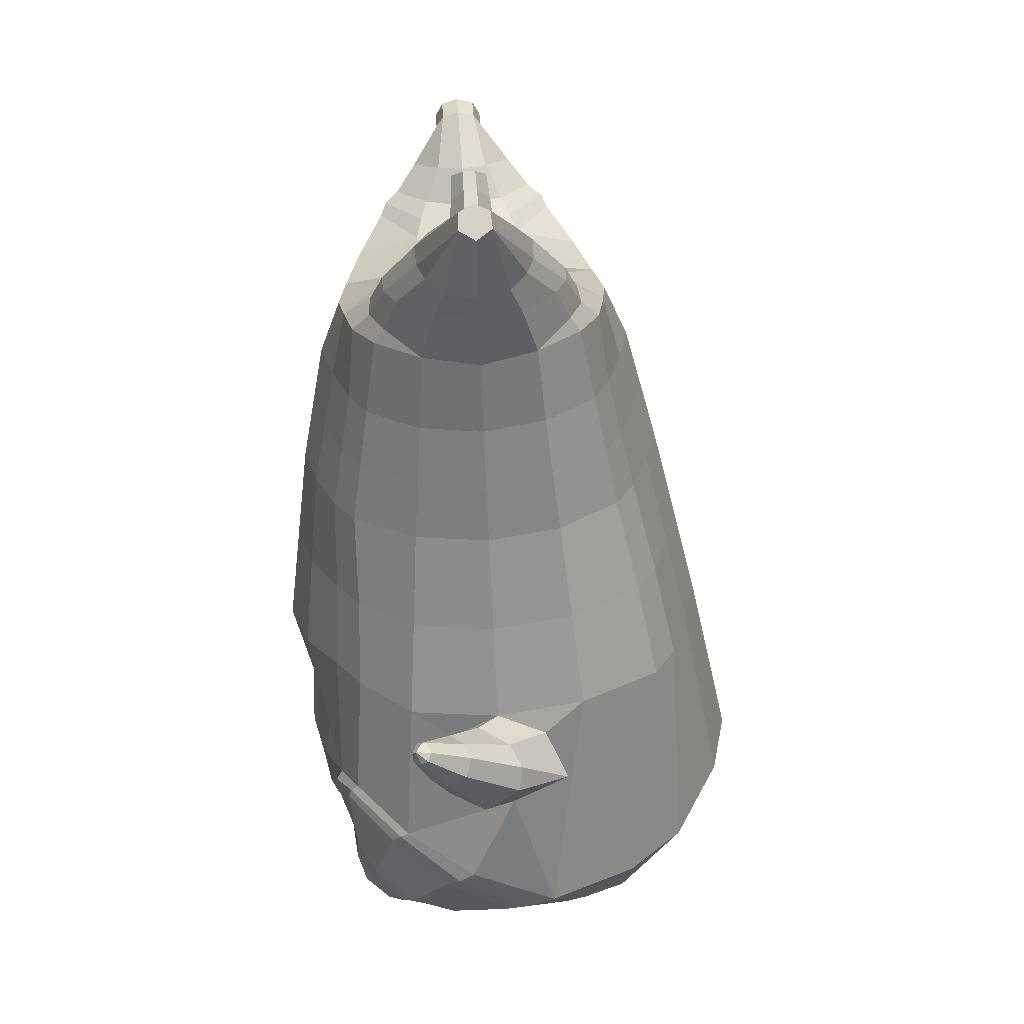
<metadata>
{"format":"obj","ext":"obj","renderer":"f3d","projection":"perspective","resolution":1024,"background":"white","views":[{"elev":29.0,"azim":86.6,"up":"+Y"}]}
</metadata>
<code>
o korok
v 0 -0.7433 0.3369
v 0 0.6116 0.3462
v -0.2329 -0.6488 0.3569
v -0.2624 0.6184 0.2995
v -0.3023 -0.6454 0.3456
v -0.3536 0.6753 0.2486
v -0.39 -0.6687 0.3057
v -0.4419 0.6687 0.1554
v -0.4275 -0.7291 0.2172
v -0.48 0.6625 0.05305
v -0.395 -0.7918 0.1245
v -0.4419 0.6763 -0.04859
v -0.3023 -0.8462 0.01914
v -0.3536 0.6898 -0.141
v -0.2329 -0.8734 -0.05273
v -0.2624 0.6368 -0.196
v -0 -0.9086 -0.2442
v -0 0.6335 -0.2431
v 0 0.4955 0.3899
v -0.2452 0.4979 0.3267
v -0.3246 0.4993 0.2896
v -0.4157 0.5034 0.1784
v -0.45 0.5082 0.04733
v -0.4157 0.5131 -0.08376
v -0.3246 0.5172 -0.1949
v -0.2452 0.5186 -0.232
v -0 0.521 -0.2952
v 0 0.2344 0.4374
v -0.2452 0.237 0.3678
v -0.3182 0.2386 0.3239
v -0.4157 0.2435 0.1926
v -0.45 0.2492 0.03771
v -0.4157 0.255 -0.1172
v -0.3182 0.2599 -0.2485
v -0.2452 0.2615 -0.2923
v -0 0.2643 -0.367
v 0 -0.1853 0.4869
v -0.2724 -0.163 0.378
v -0.3536 -0.163 0.3245
v -0.4954 -0.1693 0.02229
v -0.3536 -0.1626 -0.343
v -0.2724 -0.1605 -0.3942
v -0 -0.1505 -0.4731
v -0.1631 -0.6906 0.3102
v -0.09483 -0.7596 0.1789
v -0.1631 -0.8302 0.05582
v 0 -0.4948 0.4483
v -0.2724 -0.4616 0.377
v -0.3536 -0.449 0.3394
v -0.5225 -0.5855 0.07964
v -0.3986 -0.6829 -0.2981
v -0.3147 -0.6454 -0.4186
v -0 -0.5424 -0.5631
v 0 -0.6582 0.4022
v -0.2588 -0.516 0.3898
v -0.3359 -0.4885 0.3617
v -0.4488 -0.5369 0.262
v -0.4945 -0.6321 0.1398
v -0.4666 -0.7334 0.001054
v -0.3359 -0.8237 -0.1498
v -0.2588 -0.8577 -0.2432
v -0 -0.8724 -0.3961
v 0 -0.6157 0.4245
v -0.2656 -0.4902 0.3904
v -0.3447 -0.4666 0.3552
v -0.4604 -0.5176 0.2439
v -0.5122 -0.6113 0.1121
v -0.4824 -0.716 -0.03745
v -0.3447 -0.8045 -0.1962
v -0.2656 -0.833 -0.2929
v -0 -0.8378 -0.4398
v -0.278 -0.7789 0.3287
v -0.3183 -0.7871 0.2901
v -0.334 -0.8028 0.245
v -0.3183 -0.8192 0.199
v -0.278 -0.8287 0.1587
v -0.1725 -0.8261 0.1828
v -0.1725 -0.7841 0.3017
v -0.1548 -0.8041 0.2423
v -0.2704 -0.8423 0.2763
v -0.2814 -0.8425 0.2533
v -0.2705 -0.8428 0.2286
v -0.2392 -0.8426 0.2088
v -0.1766 -0.8431 0.2524
v -0.2977 -0.693 0.3478
v -0.2977 -0.8402 0.08919
v -0.3605 -0.8029 0.1624
v -0.3844 -0.7619 0.2327
v -0.1631 -0.8226 0.09876
v -0.3605 -0.7226 0.3
v -0.1631 -0.7184 0.3058
v -0.1214 -0.7693 0.2008
v -0.201 -0.7794 0.3154
v -0.2486 -0.776 0.3278
v -0.201 -0.8298 0.1709
v -0.2486 -0.8317 0.1603
v -0.2017 -0.8417 0.2859
v -0.2299 -0.8411 0.2941
v -0.2155 -0.8611 0.2555
v -0.2017 -0.843 0.2203
v -0.2511 -0.6961 0.3471
v -0.2037 -0.7006 0.3302
v -0.2037 -0.8372 0.07415
v -0.2511 -0.8466 0.07053
v -0.1165 -0.7247 0.3313
v -0.1362 0.5972 0.3315
v -0.1226 0.4965 0.3633
v -0.1226 0.2354 0.4101
v -0.1362 -0.1839 0.4483
v -0.1362 -0.5036 0.4166
v -0.1294 -0.6208 0.3951
v -0.1328 -0.5856 0.409
v -0.1165 -0.9017 -0.1651
v -0.1362 0.618 -0.2295
v -0.1226 0.52 -0.2686
v -0.1226 0.2631 -0.3347
v -0.1362 -0.1551 -0.4377
v -0.1573 -0.5702 -0.5223
v -0.1294 -0.8659 -0.3397
v -0.1328 -0.8342 -0.386
v -0.5279 -0.3776 -0.01255
v -0.6263 -0.3255 0.05712
v -0.5428 -0.1661 0.06713
v -0.6325 -0.2724 -0.01688
v -0.6147 -0.2249 -0.02473
v -0.5561 -0.2681 0.1465
v -0.5811 -0.3094 0.1344
v -0.7006 -0.1832 0.09969
v -0.6796 -0.1495 0.08732
v -0.6916 -0.2136 0.1398
v -0.6182 -0.1322 0.1321
v -0.6252 -0.1896 0.1838
v -0.657 -0.2152 0.1769
v -0.7305 -0.1186 0.1802
v -0.7201 -0.1032 0.1748
v -0.7249 -0.1287 0.196
v -0.6941 -0.09502 0.1923
v -0.6979 -0.1194 0.2133
v -0.7127 -0.1315 0.211
v -0.721 -0.1002 0.2056
v -0.5843 -0.1848 0.001957
v -0.6493 -0.134 0.1025
v -0.7006 -0.0916 0.1824
v -0.4725 -0.2369 0.1224
v -0.5394 -0.2183 0.1283
v -0.6138 -0.1606 0.1658
v -0.6884 -0.1005 0.2035
v -0.4954 -0.3234 0.1453
v -0.1362 -0.3959 0.4023
v 0 -0.3441 0.4431
v -0.4645 -0.506 0.2268
v -0.4556 -0.1792 0.2115
v -0.5305 -0.3143 -0.1317
v -0.4904 -0.2219 -0.08438
v -0.4633 -0.1604 -0.1688
v -0.5092 -0.6745 -0.1057
v 0.2329 -0.6488 0.3569
v 0.2474 0.6554 0.3139
v 0.3023 -0.6454 0.3456
v 0.3386 0.6646 0.2682
v 0.39 -0.6687 0.3057
v 0.4293 0.6706 0.1728
v 0.4275 -0.7291 0.2172
v 0.4614 0.665 0.05315
v 0.395 -0.7918 0.1245
v 0.3023 -0.8462 0.01914
v 0.3386 0.6805 -0.1614
v 0.2329 -0.8734 -0.05273
v 0.2474 0.6747 -0.2076
v 0.2452 0.4979 0.3267
v 0.3246 0.4993 0.2895
v 0.4157 0.5034 0.1784
v 0.45 0.5082 0.04733
v 0.4157 0.5131 -0.08376
v 0.3246 0.5172 -0.1949
v 0.2452 0.5186 -0.232
v 0.2452 0.237 0.3678
v 0.3182 0.2386 0.3239
v 0.4157 0.2435 0.1926
v 0.45 0.2492 0.03771
v 0.4157 0.255 -0.1172
v 0.3182 0.2599 -0.2485
v 0.2452 0.2615 -0.2923
v 0.2724 -0.163 0.378
v 0.3536 -0.163 0.3245
v 0.4954 -0.1693 0.02229
v 0.3536 -0.1626 -0.343
v 0.2724 -0.1605 -0.3942
v 0.1631 -0.6906 0.3102
v 0.09482 -0.7596 0.1789
v 0.1631 -0.8302 0.05582
v 0.2724 -0.4616 0.377
v 0.3536 -0.449 0.3394
v 0.5225 -0.5855 0.07964
v 0.3986 -0.6829 -0.2981
v 0.3147 -0.6454 -0.4186
v 0.2588 -0.516 0.3897
v 0.3359 -0.4885 0.3617
v 0.4488 -0.5369 0.262
v 0.4945 -0.6321 0.1398
v 0.4666 -0.7334 0.001054
v 0.3359 -0.8237 -0.1498
v 0.2588 -0.8577 -0.2432
v 0.2656 -0.4902 0.3904
v 0.3447 -0.4666 0.3552
v 0.4604 -0.5176 0.2439
v 0.5122 -0.6113 0.1121
v 0.4824 -0.716 -0.03745
v 0.3447 -0.8045 -0.1962
v 0.2656 -0.833 -0.2929
v 0.278 -0.7789 0.3287
v 0.3183 -0.7871 0.2901
v 0.334 -0.8028 0.245
v 0.3183 -0.8192 0.199
v 0.278 -0.8287 0.1587
v 0.1725 -0.8261 0.1828
v 0.1725 -0.7841 0.3017
v 0.1548 -0.8041 0.2423
v 0.2705 -0.8423 0.2763
v 0.2814 -0.8425 0.2533
v 0.2705 -0.8428 0.2286
v 0.2392 -0.8426 0.2088
v 0.1767 -0.8431 0.2524
v 0.2977 -0.693 0.3478
v 0.2977 -0.8402 0.08919
v 0.3605 -0.8029 0.1624
v 0.3844 -0.7619 0.2327
v 0.1631 -0.8226 0.09876
v 0.3605 -0.7226 0.3
v 0.1631 -0.7184 0.3058
v 0.1214 -0.7693 0.2008
v 0.201 -0.7794 0.3154
v 0.2486 -0.7759 0.3278
v 0.201 -0.8298 0.1709
v 0.2486 -0.8317 0.1603
v 0.2017 -0.8417 0.2859
v 0.2299 -0.8411 0.2941
v 0.2156 -0.8611 0.2555
v 0.2017 -0.843 0.2203
v 0.2511 -0.6961 0.3471
v 0.2037 -0.7006 0.3302
v 0.2037 -0.8372 0.07415
v 0.2511 -0.8466 0.07053
v 0.1165 -0.7247 0.3313
v 0.1362 0.6421 0.3332
v 0.1226 0.4965 0.3633
v 0.1226 0.2354 0.4101
v 0.1362 -0.1839 0.4483
v 0.1362 -0.5036 0.4166
v 0.1294 -0.6208 0.3951
v 0.1328 -0.5856 0.409
v 0.1165 -0.9017 -0.1651
v 0.1362 0.663 -0.2278
v 0.1226 0.52 -0.2686
v 0.1226 0.2631 -0.3347
v 0.1362 -0.1551 -0.4377
v 0.1573 -0.5702 -0.5223
v 0.1294 -0.8659 -0.3397
v 0.1328 -0.8342 -0.386
v 0.5279 -0.3776 -0.01255
v 0.6263 -0.3255 0.05712
v 0.5428 -0.1661 0.06713
v 0.6325 -0.2724 -0.01688
v 0.6147 -0.2249 -0.02473
v 0.5561 -0.2681 0.1465
v 0.5811 -0.3094 0.1344
v 0.7006 -0.1832 0.09969
v 0.6796 -0.1495 0.08732
v 0.6916 -0.2136 0.1398
v 0.6182 -0.1322 0.1321
v 0.6252 -0.1896 0.1838
v 0.657 -0.2152 0.1769
v 0.7305 -0.1186 0.1802
v 0.7201 -0.1032 0.1748
v 0.7249 -0.1287 0.196
v 0.6941 -0.09502 0.1923
v 0.6979 -0.1194 0.2133
v 0.7127 -0.1315 0.211
v 0.721 -0.1002 0.2056
v 0.5843 -0.1848 0.001957
v 0.6493 -0.134 0.1025
v 0.7006 -0.0916 0.1824
v 0.4725 -0.2369 0.1224
v 0.5394 -0.2183 0.1283
v 0.6138 -0.1606 0.1658
v 0.6884 -0.1005 0.2035
v 0.4954 -0.3234 0.1453
v 0.1362 -0.3959 0.4023
v 0.4645 -0.506 0.2268
v 0.4556 -0.1792 0.2115
v 0.5305 -0.3143 -0.1317
v 0.4904 -0.2219 -0.08438
v 0.4633 -0.1604 -0.1688
v 0.5092 -0.6745 -0.1057
v -0.2036 0.6867 -0.05926
v -0.1386 0.6825 0.0538
v -0.2036 0.6783 0.1669
v 0.05122 0.6752 0.2506
v -0.01378 0.6789 0.1522
v -0.06378 0.6825 0.0538
v -0.01378 0.6862 -0.04463
v 0.05122 0.6898 -0.1431
v -0.4619 0.7194 0.1389
v -0.3736 0.7268 0.2086
v -0.495 0.7125 0.05491
v -0.4619 0.7256 -0.02834
v -0.3736 0.7382 -0.09734
v -0.2986 0.7293 0.1421
v -0.2986 0.7357 -0.03084
v -0.2586 0.7325 0.05565
v -0.4932 0.7672 0.1165
v -0.4067 0.7806 0.1675
v -0.5236 0.7641 0.05683
v -0.4932 0.7716 -0.00245
v -0.4067 0.7887 -0.0523
v -0.3469 0.7932 0.1129
v -0.3469 0.7973 0.003034
v -0.315 0.8008 0.05819
v 0.3861 0.7764 0.2203
v 0.3277 0.7755 0.2453
v 0.4642 0.7792 0.1456
v 0.4916 0.7825 0.05751
v 0.4642 0.7857 -0.0306
v 0.3861 0.7885 -0.1053
v 0.3277 0.7894 -0.1303
v 0.2591 0.7896 -0.1338
v 0.2591 0.7754 0.2488
v 0.2015 0.7877 -0.08422
v 0.2015 0.7772 0.1992
v 0.1727 0.7798 0.1284
v 0.1547 0.7825 0.05751
v 0.1727 0.7851 -0.01336
v 0.4556 0.855 0.1621
v 0.4225 0.8698 0.1783
v 0.4898 0.8357 0.1257
v 0.5153 0.8309 0.05931
v 0.4898 0.8406 -0.006506
v 0.4556 0.8626 -0.04141
v 0.4225 0.8786 -0.05644
v 0.3751 0.9007 -0.05785
v 0.3751 0.8918 0.1813
v 0.3425 0.9148 -0.02628
v 0.3425 0.9082 0.1509
v 0.5729 1.002 0.09878
v 0.5949 0.9887 0.06516
v 0.5729 1.004 0.03259
v 0.5572 1.033 0.09748
v 0.5409 1.043 0.06717
v 0.5572 1.035 0.03623
v -0.3636 0.7143 -0.1288
v -0.2586 0.7113 -0.04703
v -0.2586 0.7037 0.1565
v -0.3636 0.7007 0.2382
v -0.4519 0.694 0.1495
v -0.488 0.6875 0.05398
v -0.1986 0.7075 0.05473
v -0.4519 0.701 -0.04079
v 0.1102 0.7018 0.2096
v 0.07219 0.7044 0.1389
v 0.3477 0.7003 0.2481
v 0.1872 0.7157 -0.1659
v 0.2716 0.7158 -0.1682
v 0.04844 0.7075 0.05473
v 0.07219 0.7106 -0.02943
v 0.3477 0.7147 -0.1386
v 0.4293 0.6795 -0.0658
v 0.1102 0.7133 -0.1001
v 0.2716 0.6992 0.2777
v 0.1872 0.6993 0.2754
v -0.5217 0.811 0.09549
v -0.4866 0.8455 0.1116
v -0.5379 0.7962 0.05802
v -0.5217 0.8137 0.02175
v -0.4866 0.8493 0.008204
v -0.4534 0.8793 0.09677
v -0.4534 0.8819 0.02554
v -0.4413 0.8927 0.0616
v -0.5398 0.8251 0.09601
v -0.5223 0.8596 0.1122
v -0.5479 0.8103 0.05854
v -0.5398 0.8279 0.02227
v -0.5223 0.8635 0.008729
v -0.5057 0.8934 0.09729
v -0.5057 0.8961 0.02606
v -0.4996 0.9068 0.06212
v 0.3261 0.9207 0.01834
v 0.2685 0.9996 0.101
v 0.2685 1.002 0.03022
v 0.3515 0.9621 0.05008
v 0.3515 0.9611 0.07823
v 0.291 1.016 0.07896
v 0.291 1.017 0.05346
v 0.2389 0.9816 0.0536
v 0.2389 0.9808 0.07617
v 0.4349 0.9889 0.06517
v 0.2769 0.888 0.07363
v 0.2769 0.8889 0.04926
v 0.3261 0.9174 0.1068
v 0.297 0.9619 0.0243
v 0.321 0.9881 0.07866
v 0.321 0.9891 0.05165
v 0.2969 0.9589 0.1039
v 0.2582 0.936 0.05136
v 0.2582 0.9351 0.07502
v 0 0.02452 0.4622
v -0.2588 0.03523 0.3693
v -0.3359 0.03614 0.3206
v -0.4682 0.03825 0.02959
v -0.3359 0.04813 -0.2994
v -0.2588 0.0502 -0.3462
v -0 0.05688 -0.4203
v -0.1294 0.02575 0.4292
v -0.1294 0.05385 -0.3875
v -0.433 0.03117 0.2018
v -0.4366 0.04612 -0.1433
v 0.2588 0.03523 0.3693
v 0.3359 0.03614 0.3206
v 0.4682 0.03825 0.02959
v 0.3359 0.04813 -0.2994
v 0.2588 0.0502 -0.3462
v 0.1294 0.02575 0.4292
v 0.1294 0.05385 -0.3875
v 0.433 0.03117 0.2018
v 0.4366 0.04612 -0.1433
v 0 0.365 0.4137
v -0.2452 0.3674 0.3472
v -0.3214 0.3689 0.3067
v -0.4157 0.3734 0.1855
v -0.45 0.3787 0.04252
v -0.4157 0.384 -0.1005
v -0.3214 0.3885 -0.2217
v -0.2452 0.39 -0.2622
v -0 0.3926 -0.3311
v -0.1226 0.366 0.3867
v -0.1226 0.3915 -0.3016
v 0.2452 0.3674 0.3472
v 0.3214 0.3689 0.3067
v 0.4157 0.3734 0.1855
v 0.45 0.3787 0.04252
v 0.4157 0.384 -0.1005
v 0.3214 0.3885 -0.2217
v 0.2452 0.39 -0.2622
v 0.1226 0.366 0.3867
v 0.1226 0.3915 -0.3016
f 107 106 4 20
f 20 4 6 21
f 21 6 8 22
f 22 8 10 23
f 23 10 12 24
f 24 12 14 25
f 25 14 16 26
f 115 114 18 27
f 435 115 27 433
f 431 25 26 432
f 430 24 25 431
f 429 23 24 430
f 428 22 23 429
f 427 21 22 428
f 426 20 21 427
f 434 107 20 426
f 412 108 29 406
f 406 29 30 407
f 407 30 31 414
f 414 31 32 408
f 408 32 33 415
f 415 33 34 409
f 409 34 35 410
f 413 116 36 411
f 118 117 43 53
f 51 41 42 52
f 156 155 41 51
f 40 144 152
f 48 38 39 49
f 110 149 48
f 76 96 83
f 112 110 48 64
f 64 48 49 65
f 65 49 151 66
f 66 151 50 67
f 67 50 156 68
f 68 156 51 69
f 69 51 52 70
f 120 118 53 71
f 113 119 62 17
f 13 60 61 15
f 11 59 60 13
f 9 58 59 11
f 7 57 58 9
f 5 56 57 7
f 3 55 56 5
f 105 111 55 3
f 119 120 71 62
f 60 69 70 61
f 59 68 69 60
f 58 67 68 59
f 57 66 67 58
f 56 65 66 57
f 55 64 65 56
f 111 112 64 55
f 72 73 80 98
f 95 77 100
f 88 87 75 74
f 85 90 73 72
f 78 93 97
f 92 91 78 79
f 87 86 76 75
f 89 92 79 77
f 90 88 74 73
f 100 84 99
f 94 72 98
f 73 74 81 80
f 103 89 77 95
f 74 75 82 81
f 101 85 72 94
f 75 76 83 82
f 79 78 97 84
f 86 104 96 76
f 77 79 84 100
f 91 102 93 78
f 3 5 85 101
f 98 80 99
f 80 81 99
f 81 82 99
f 82 83 99
f 84 97 99
f 17 1 105 3 44 45 46 15 113
f 7 9 88 90
f 46 45 92 89
f 11 13 86 87
f 45 44 91 92
f 13 15 104 86
f 5 7 90 85
f 9 11 87 88
f 15 46 89 103
f 44 3 102 91
f 97 98 99
f 83 100 99
f 101 102 3
f 103 104 15
f 103 95 96 104
f 83 96 95 100
f 94 98 97 93
f 93 102 101 94
f 54 63 112 111
f 1 54 111 105
f 63 47 110 112
f 47 150 149 110
f 405 28 108 412
f 425 19 107 434
f 19 2 106 107
f 61 70 120 119
f 15 61 119 113
f 70 52 118 120
f 52 42 117 118
f 410 35 116 413
f 432 26 115 435
f 26 16 114 115
f 154 153 125 141
f 121 148 127 122
f 144 40 123 145
f 124 125 153
f 126 127 148
f 122 127 133 130
f 146 131 137 147
f 141 125 129 142
f 125 124 128 129
f 145 123 131 146
f 127 126 132 133
f 124 122 130 128
f 137 143 135 140
f 133 132 138 139
f 128 130 136 134
f 130 133 139 136
f 142 129 135 143
f 129 128 134 135
f 135 134 140
f 138 147 137 140
f 139 138 140
f 134 136 140
f 136 139 140
f 131 142 143 137
f 123 141 142 131
f 40 154 141 123
f 126 145 146 132
f 132 146 147 138
f 151 121 50
f 40 155 154
f 153 121 122 124
f 148 144 145 126
f 48 149 109 38
f 149 150 37 109
f 151 152 144 148 121
f 49 39 152 151
f 121 153 154 155 156
f 50 121 156
f 246 170 158 245
f 170 171 160 158
f 171 172 162 160
f 172 173 164 162
f 173 174 366 164
f 174 175 167 366
f 175 176 169 167
f 254 27 18 253
f 444 433 27 254
f 441 442 176 175
f 440 441 175 174
f 439 440 174 173
f 438 439 173 172
f 437 438 172 171
f 436 437 171 170
f 443 436 170 246
f 421 416 177 247
f 416 417 178 177
f 417 423 179 178
f 423 418 180 179
f 418 424 181 180
f 424 419 182 181
f 419 420 183 182
f 422 411 36 255
f 257 53 43 256
f 195 196 188 187
f 294 195 187 293
f 186 290 283
f 192 193 185 184
f 249 192 288
f 215 222 235
f 251 204 192 249
f 204 205 193 192
f 205 206 289 193
f 206 207 194 289
f 207 208 294 194
f 208 209 195 294
f 209 210 196 195
f 259 71 53 257
f 252 17 62 258
f 166 168 203 202
f 165 166 202 201
f 163 165 201 200
f 161 163 200 199
f 159 161 199 198
f 157 159 198 197
f 244 157 197 250
f 258 62 71 259
f 202 203 210 209
f 201 202 209 208
f 200 201 208 207
f 199 200 207 206
f 198 199 206 205
f 197 198 205 204
f 250 197 204 251
f 211 237 219 212
f 234 239 216
f 227 213 214 226
f 224 211 212 229
f 217 236 232
f 231 218 217 230
f 226 214 215 225
f 228 216 218 231
f 229 212 213 227
f 239 238 223
f 233 237 211
f 212 219 220 213
f 242 234 216 228
f 213 220 221 214
f 240 233 211 224
f 214 221 222 215
f 218 223 236 217
f 225 215 235 243
f 216 239 223 218
f 230 217 232 241
f 157 240 224 159
f 237 238 219
f 219 238 220
f 220 238 221
f 221 238 222
f 223 238 236
f 17 252 168 191 190 189 157 244 1
f 161 229 227 163
f 191 228 231 190
f 165 226 225 166
f 190 231 230 189
f 166 225 243 168
f 159 224 229 161
f 163 227 226 165
f 168 242 228 191
f 189 230 241 157
f 236 238 237
f 222 238 239
f 240 157 241
f 242 168 243
f 242 243 235 234
f 222 239 234 235
f 233 232 236 237
f 232 233 240 241
f 54 250 251 63
f 1 244 250 54
f 63 251 249 47
f 47 249 288 150
f 405 421 247 28
f 425 443 246 19
f 19 246 245 2
f 203 258 259 210
f 168 252 258 203
f 210 259 257 196
f 196 257 256 188
f 420 422 255 183
f 442 444 254 176
f 176 254 253 169
f 292 280 264 291
f 260 261 266 287
f 283 284 262 186
f 263 291 264
f 265 287 266
f 261 269 272 266
f 285 286 276 270
f 280 281 268 264
f 264 268 267 263
f 284 285 270 262
f 266 272 271 265
f 263 267 269 261
f 276 279 274 282
f 272 278 277 271
f 267 273 275 269
f 269 275 278 272
f 281 282 274 268
f 268 274 273 267
f 274 279 273
f 277 279 276 286
f 278 279 277
f 273 279 275
f 275 279 278
f 270 276 282 281
f 262 270 281 280
f 186 262 280 292
f 265 271 285 284
f 271 277 286 285
f 289 194 260
f 186 292 293
f 291 263 261 260
f 287 265 284 283
f 192 184 248 288
f 288 248 37 150
f 289 260 287 283 290
f 193 289 290 185
f 260 294 293 292 291
f 194 294 260
f 302 18 114
f 351 350 307 309
f 359 358 329 330
f 308 310 318 316
f 353 352 308 304
f 355 354 303 305
f 356 351 309 310
f 357 355 305 306
f 354 353 304 303
f 352 356 310 308
f 350 357 306 307
f 314 313 372 373
f 309 307 315 317
f 307 306 314 315
f 305 303 311 313
f 310 309 317 318
f 304 308 316 312
f 306 305 313 314
f 303 304 312 311
f 328 332 386 342
f 360 162 321 319
f 362 361 326 325
f 363 359 330 331
f 364 363 331 332
f 366 365 324 323
f 361 367 328 326
f 367 364 332 328
f 369 368 320 327
f 162 164 322 321
f 368 360 319 320
f 365 362 325 324
f 358 369 327 329
f 164 366 323 322
f 398 343 347
f 325 326 340 339
f 327 320 334 341
f 320 319 333 334
f 326 328 342 340
f 319 321 335 333
f 329 327 341 343
f 321 322 336 335
f 330 329 343 398
f 322 323 337 336
f 323 324 338 337
f 391 392 388 393 394 387
f 324 325 339 338
f 336 337 346 345
f 404 402 387 394
f 337 338 346
f 338 339 346
f 342 386 349
f 339 340 349 346
f 341 334 344 347
f 334 333 344
f 340 342 349
f 333 335 344
f 343 341 347
f 335 336 345 344
f 14 12 357 350
f 297 296 356 352
f 8 6 353 354
f 12 10 355 357
f 296 295 351 356
f 10 8 354 355
f 6 297 352 353
f 295 14 350 351
f 298 245 369 358
f 167 169 362 365
f 158 160 360 368
f 245 158 368 369
f 302 301 364 367
f 253 302 367 361
f 366 167 365
f 301 300 363 364
f 300 299 359 363
f 169 253 361 362
f 160 162 360
f 299 298 358 359
f 376 374 382 384
f 311 312 371 370
f 316 318 377 375
f 317 315 374 376
f 315 314 373 374
f 313 311 370 372
f 318 317 376 377
f 312 316 375 371
f 374 373 381 382
f 372 370 378 380
f 377 376 384 385
f 371 375 383 379
f 373 372 380 381
f 370 371 379 378
f 375 377 385 383
f 379 383 385 384 382 381 380 378
f 401 399 388 392
f 400 390 389 401
f 402 400 391 387
f 403 397 396 404
f 399 403 393 388
f 386 395 348 349
f 398 347 348 395
f 332 331 386
f 389 390 398 395 386
f 396 397 386 331 398
f 331 330 398
f 386 397 403 399
f 393 403 404 394
f 398 390 400 402
f 391 400 401 392
f 389 386 399 401
f 396 398 402 404
f 2 245 298
f 2 298 106
f 298 299 106
f 4 106 297
f 297 6 4
f 296 297 299
f 296 299 300
f 106 299 297
f 296 300 301
f 16 14 295
f 295 296 301
f 302 253 18
f 295 301 114
f 301 302 114
f 114 16 295
f 344 345 346 349 348 347
f 188 256 422 420
f 37 248 421 405
f 256 43 411 422
f 187 188 420 419
f 293 187 419 424
f 186 293 424 418
f 290 186 418 423
f 185 290 423 417
f 184 185 417 416
f 248 184 416 421
f 42 410 413 117
f 37 405 412 109
f 117 413 411 43
f 41 409 410 42
f 155 415 409 41
f 40 408 415 155
f 152 414 408 40
f 39 407 414 152
f 38 406 407 39
f 109 412 406 38
f 183 255 444 442
f 28 247 443 425
f 247 177 436 443
f 177 178 437 436
f 178 179 438 437
f 179 180 439 438
f 180 181 440 439
f 181 182 441 440
f 182 183 442 441
f 255 36 433 444
f 35 432 435 116
f 28 425 434 108
f 108 434 426 29
f 29 426 427 30
f 30 427 428 31
f 31 428 429 32
f 32 429 430 33
f 33 430 431 34
f 34 431 432 35
f 116 435 433 36

</code>
